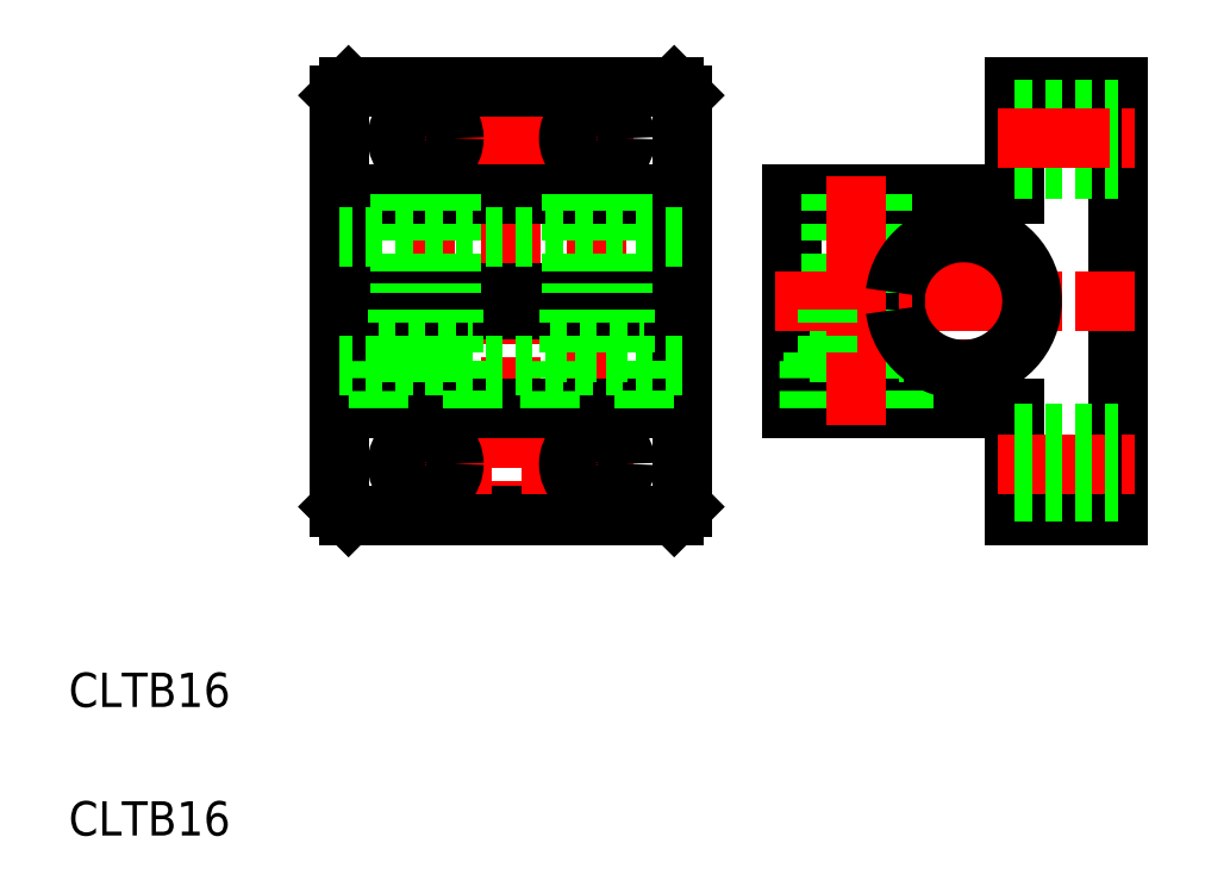
<metadata>
{"format":"dxf","ext":"dxf","renderer":"ezdxf+matplotlib","layout":"modelspace","background":"white","min_lineweight":24,"dpi":150}
</metadata>
<code>
0
SECTION
2
ENTITIES
0
TEXT
8
0
10
2553
20
164.8
30
0
40
4
1
CLTB16
0
TEXT
8
0
10
2553
20
179.8
30
0
40
4
1
CLTB16
0
LINE
8
CENTER
10
2615
20
251.5
30
0
11
2615
21
242.6
31
0
0
LINE
8
CENTER
10
2605
20
255.7
30
0
11
2605
21
198.7
31
0
0
LINE
8
0
10
2676
20
252.2
30
0
11
2676
21
202.2
31
0
0
LINE
8
0
10
2625
20
203.2
30
0
11
2625
21
251.2
31
0
0
LINE
8
CENTER
10
2615
20
242.6
30
0
11
2615
21
211.1
31
0
0
LINE
8
0
10
2605
20
202.2
30
0
11
2624
21
202.2
31
0
0
LINE
8
CENTER
10
2583
20
227.2
30
0
11
2627
21
227.2
31
0
0
LINE
8
0
10
2664
20
202.2
30
0
11
2676
21
202.2
31
0
0
LINE
8
0
10
2638
20
239.7
30
0
11
2638
21
228.2
31
0
0
LINE
8
0
10
2641
20
215.2
30
0
11
2650
21
215.2
31
0
0
LINE
8
0
10
2638
20
228.2
30
0
11
2650
21
228.2
31
0
0
LINE
8
0
10
2638
20
226.2
30
0
11
2650
21
226.2
31
0
0
LINE
8
0
10
2638
20
226.2
30
0
11
2638
21
214.7
31
0
0
LINE
8
0
10
2640
20
221.2
30
0
11
2640
21
215.2
31
0
0
LINE
8
0
10
2650
20
221.2
30
0
11
2650
21
215.2
31
0
0
LINE
8
CENTER
10
2606
20
246.2
30
0
11
2620
21
246.2
31
0
0
LINE
8
0
10
2605
20
252.2
30
0
11
2624
21
252.2
31
0
0
LINE
8
0
10
2664
20
252.2
30
0
11
2676
21
252.2
31
0
0
LINE
8
CENTER
10
2590
20
246.2
30
0
11
2604
21
246.2
31
0
0
LINE
8
CENTER
10
2615
20
202.9
30
0
11
2615
21
211.7
31
0
0
LINE
8
0
10
2664
20
252.2
30
0
11
2664
21
239.7
31
0
0
LINE
8
0
10
2664
20
214.7
30
0
11
2664
21
202.2
31
0
0
LINE
8
CENTER
10
2658
20
237.2
30
0
11
2658
21
217.2
31
0
0
LINE
8
0
10
2638
20
239.7
30
0
11
2664
21
239.7
31
0
0
LINE
8
0
10
2638
20
214.7
30
0
11
2664
21
214.7
31
0
0
LINE
8
0
10
2651
20
214.7
30
0
11
2651
21
221.2
31
0
0
LINE
8
0
10
2649
20
221.2
30
0
11
2649
21
226.2
31
0
0
LINE
8
0
10
2640
20
214.7
30
0
11
2640
21
221.2
31
0
0
LINE
8
0
10
2640
20
221.2
30
0
11
2651
21
221.2
31
0
0
LINE
8
0
10
2642
20
236.2
30
0
11
2648
21
236.2
31
0
0
LINE
8
0
10
2642
20
239.7
30
0
11
2642
21
228.2
31
0
0
LINE
8
0
10
2643
20
239.7
30
0
11
2643
21
228.2
31
0
0
LINE
8
0
10
2648
20
239.7
30
0
11
2648
21
228.2
31
0
0
LINE
8
0
10
2648
20
239.7
30
0
11
2648
21
228.2
31
0
0
LINE
8
CENTER
10
2636
20
227.2
30
0
11
2678
21
227.2
31
0
0
LINE
8
CENTER
10
2595
20
242.6
30
0
11
2595
21
211.1
31
0
0
LINE
8
0
10
2625
20
228.2
30
0
11
2585
21
228.2
31
0
0
LINE
8
0
10
2625
20
226.2
30
0
11
2585
21
226.2
31
0
0
LINE
8
0
10
2605
20
252.2
30
0
11
2586
21
252.2
31
0
0
LINE
8
0
10
2605
20
202.2
30
0
11
2586
21
202.2
31
0
0
LINE
8
0
10
2585
20
251.2
30
0
11
2585
21
203.2
31
0
0
LINE
8
CENTER
10
2606
20
208.2
30
0
11
2620
21
208.2
31
0
0
LINE
8
CENTER
10
2590
20
208.2
30
0
11
2604
21
208.2
31
0
0
LINE
8
CENTER
10
2595
20
251.5
30
0
11
2595
21
242.6
31
0
0
LINE
8
CENTER
10
2595
20
202.9
30
0
11
2595
21
211.7
31
0
0
CIRCLE
8
0
10
2595
20
208.2
30
0
40
3.3
0
CIRCLE
8
0
10
2615
20
208.2
30
0
40
3.3
0
CIRCLE
8
0
10
2615
20
246.2
30
0
40
3.3
0
CIRCLE
8
0
10
2595
20
246.2
30
0
40
3.3
0
LINE
8
CENTER
10
2645
20
241.7
30
0
11
2645
21
212.7
31
0
0
LINE
8
0
10
2642
20
221.2
30
0
11
2642
21
226.2
31
0
0
LINE
8
0
10
2625
20
214.7
30
0
11
2585
21
214.7
31
0
0
LINE
8
0
10
2625
20
239.7
30
0
11
2585
21
239.7
31
0
0
LINE
8
0
10
2618
20
221.2
30
0
11
2618
21
226.2
31
0
0
LINE
8
0
10
2612
20
221.2
30
0
11
2612
21
226.2
31
0
0
LINE
8
0
10
2592
20
221.2
30
0
11
2592
21
226.2
31
0
0
LINE
8
0
10
2598
20
221.2
30
0
11
2598
21
226.2
31
0
0
LINE
8
0
10
2618
20
239.7
30
0
11
2618
21
228.2
31
0
0
LINE
8
0
10
2618
20
239.7
30
0
11
2618
21
228.2
31
0
0
LINE
8
0
10
2613
20
239.7
30
0
11
2613
21
228.2
31
0
0
LINE
8
0
10
2612
20
239.7
30
0
11
2612
21
228.2
31
0
0
LINE
8
0
10
2593
20
239.7
30
0
11
2593
21
228.2
31
0
0
LINE
8
0
10
2592
20
239.7
30
0
11
2592
21
228.2
31
0
0
LINE
8
0
10
2598
20
239.7
30
0
11
2598
21
228.2
31
0
0
LINE
8
0
10
2598
20
239.7
30
0
11
2598
21
228.2
31
0
0
LINE
8
CENTER
10
2662
20
208.2
30
0
11
2678
21
208.2
31
0
0
LINE
8
0
10
2664
20
211.7
30
0
11
2676
21
211.7
31
0
0
LINE
8
0
10
2664
20
204.9
30
0
11
2676
21
204.9
31
0
0
LINE
8
0
10
2664
20
249.5
30
0
11
2676
21
249.5
31
0
0
LINE
8
0
10
2664
20
242.6
30
0
11
2676
21
242.6
31
0
0
LINE
8
CENTER
10
2662
20
246.2
30
0
11
2678
21
246.2
31
0
0
ARC
8
0
10
2658
20
227.2
30
0
40
8
50
187.2
51
172.8
0
LINE
8
0
10
2625
20
234.7
30
0
11
2585
21
234.7
31
0
0
LINE
8
0
10
2625
20
219.7
30
0
11
2585
21
219.7
31
0
0
LINE
8
0
10
2621
20
214.7
30
0
11
2621
21
221.2
31
0
0
LINE
8
0
10
2610
20
221.2
30
0
11
2621
21
221.2
31
0
0
LINE
8
0
10
2610
20
214.7
30
0
11
2610
21
221.2
31
0
0
LINE
8
0
10
2601
20
214.7
30
0
11
2601
21
221.2
31
0
0
LINE
8
0
10
2590
20
221.2
30
0
11
2601
21
221.2
31
0
0
LINE
8
0
10
2590
20
214.7
30
0
11
2590
21
221.2
31
0
0
LINE
8
0
10
2624
20
252.2
30
0
11
2625
21
251.2
31
0
0
LINE
8
0
10
2625
20
203.2
30
0
11
2624
21
202.2
31
0
0
LINE
8
0
10
2585
20
203.2
30
0
11
2586
21
202.2
31
0
0
LINE
8
0
10
2586
20
252.2
30
0
11
2585
21
251.2
31
0
0
VIEWPORT
8
0
10
5.614
20
3.902
30
0
40
12.82
41
8.746
68
     1
69
     1
0
VIEWPORT
8
0
10
5.614
20
3.902
30
0
40
8.982
41
6.243
68
     2
69
     2
0
ENDSEC
0
EOF

</code>
